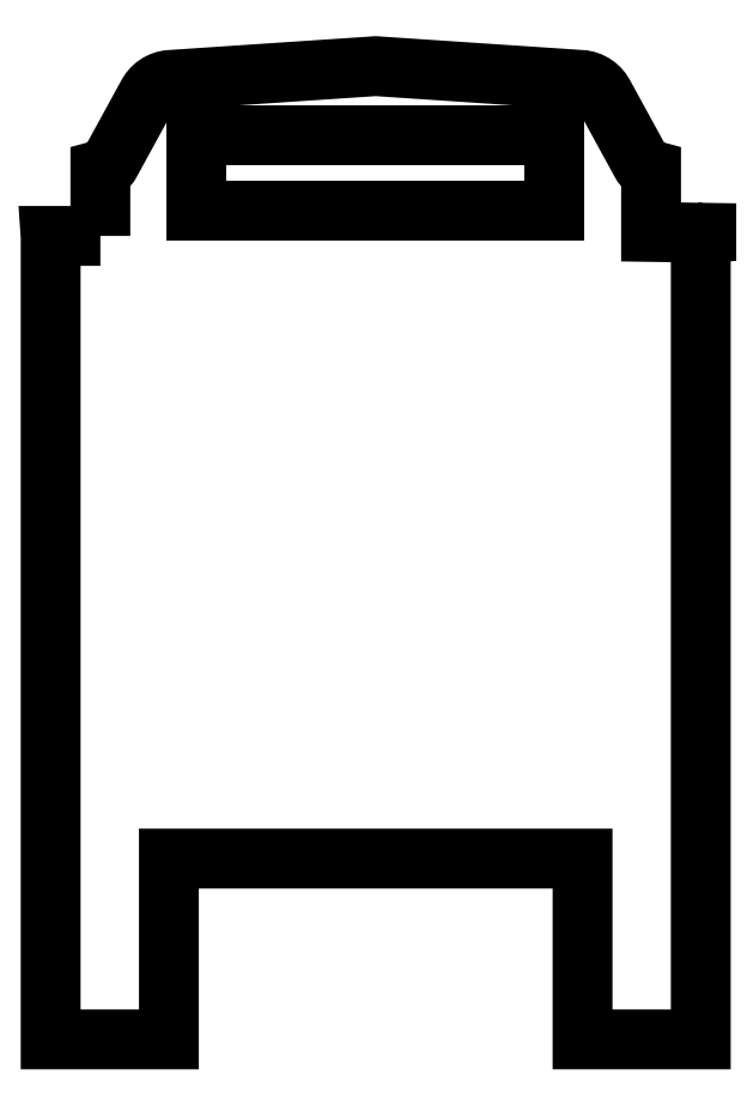
<metadata>
{"format":"dxf","ext":"dxf","renderer":"ezdxf+matplotlib","layout":"modelspace","background":"white","min_lineweight":24,"dpi":150}
</metadata>
<code>
0
SECTION
2
ENTITIES
0
LWPOLYLINE
8
0
90
49
70
1
43
0
10
-19.8
20
28.88
10
-23.37
20
28.88
10
-23.37
20
28.83
10
-23.37
20
-28.89
10
-14.87
20
-28.89
10
-14.87
20
-15.89
10
14.87
20
-15.89
10
14.87
20
-28.89
10
23.37
20
-28.89
10
23.37
20
28.83
10
23.37
20
28.88
10
23.39
20
28.93
10
23.4
20
28.98
10
23.43
20
29.03
10
23.46
20
29.06
10
23.49
20
29.09
10
23.53
20
29.1
10
23.55
20
29.11
10
23.57
20
29.11
10
19.8
20
29.17
10
19.8
20
33.62
10
19.61
20
33.67
10
19.43
20
33.76
10
19.28
20
33.88
10
19.15
20
34.02
10
19.05
20
34.19
10
16.38
20
39.07
10
16.24
20
39.29
10
16.07
20
39.5
10
15.87
20
39.68
10
15.65
20
39.83
10
15.41
20
39.95
10
15.16
20
40.04
10
14.9
20
40.09
10
-7.014e-05
20
41.09
10
-14.9
20
40.09
10
-15.16
20
40.04
10
-15.41
20
39.95
10
-15.65
20
39.83
10
-15.87
20
39.68
10
-16.07
20
39.5
10
-16.24
20
39.29
10
-16.38
20
39.07
10
-19.05
20
34.19
10
-19.15
20
34.02
10
-19.28
20
33.88
10
-19.43
20
33.76
10
-19.61
20
33.67
10
-19.8
20
33.62
0
LWPOLYLINE
8
0
90
4
70
1
43
0
10
-12.87
20
30.71
10
-12.87
20
36.11
10
12.87
20
36.11
10
12.87
20
30.71
0
LWPOLYLINE
8
0
90
4
70
1
43
0
10
12.87
20
30.71
10
-12.87
20
30.71
10
-12.87
20
36.11
10
12.87
20
36.11
0
ENDSEC
0
EOF

</code>
